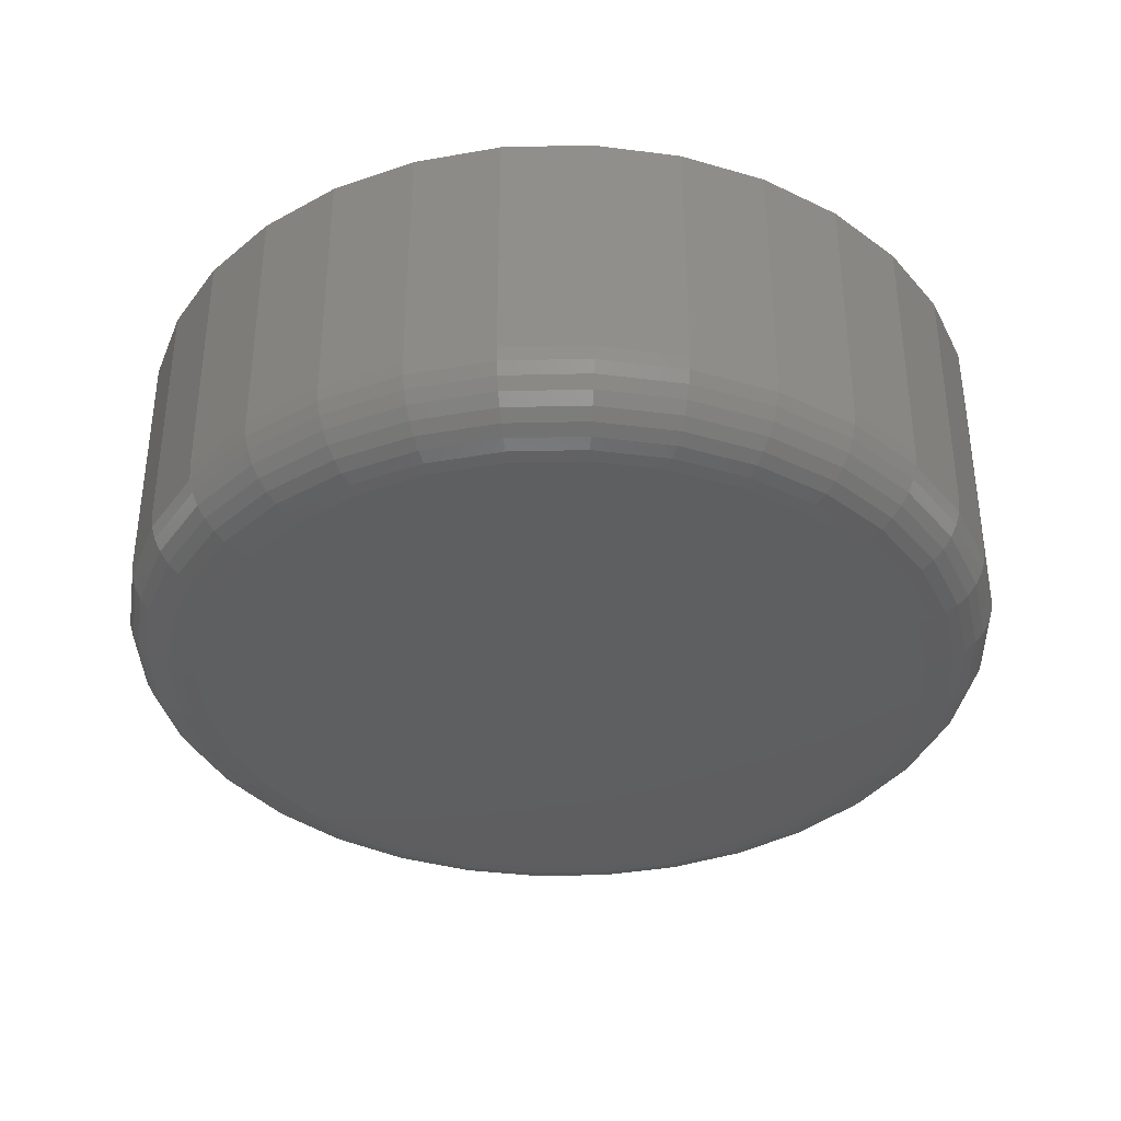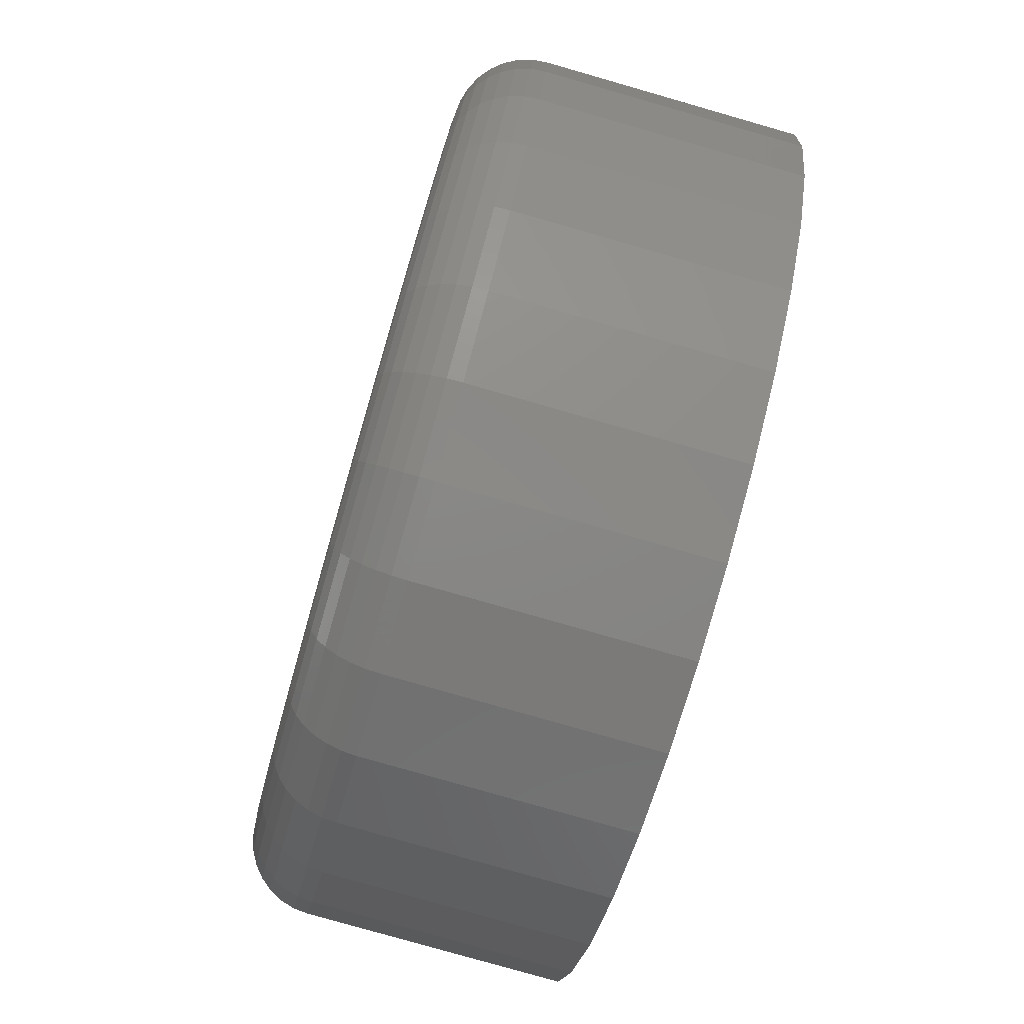
<metadata>
{"format":"stl","ext":"stl","renderer":"f3d","projection":"perspective","resolution":1024,"background":"white","views":[{"elev":-36.7,"azim":-161.4,"up":"+Y"},{"elev":-79.3,"azim":74.0,"up":"+Z"}]}
</metadata>
<code>
# stl→obj: 320 verts, 636 faces
v 0.5056 -0.07031 0.07998
v 0.5365 -0.07031 0.07998
v 0.5211 -0.07031 0.0815
v 0.4908 -0.07031 0.07547
v 0.5513 -0.07031 0.07547
v 0.4771 -0.07031 0.06816
v 0.565 -0.07031 0.06816
v 0.4651 -0.07031 0.05833
v 0.577 -0.07031 0.05833
v 0.577 -0.07031 -0.05356
v 0.4771 -0.07031 -0.06339
v 0.565 -0.07031 -0.06339
v 0.4908 -0.07031 -0.0707
v 0.5513 -0.07031 -0.0707
v 0.5056 -0.07031 -0.07521
v 0.5365 -0.07031 -0.07521
v 0.5211 -0.07031 -0.07673
v 0.5868 -0.07031 0.04634
v 0.4553 -0.07031 0.04634
v 0.5941 -0.07031 0.03266
v 0.448 -0.07031 0.03266
v 0.5986 -0.07031 0.01782
v 0.4435 -0.07031 0.01782
v 0.6002 -0.07031 0.002385
v 0.4419 -0.07031 0.002385
v 0.5986 -0.07031 -0.01305
v 0.4435 -0.07031 -0.01305
v 0.5941 -0.07031 -0.02789
v 0.448 -0.07031 -0.02789
v 0.5868 -0.07031 -0.04157
v 0.4553 -0.07031 -0.04157
v 0.4651 -0.07031 -0.05356
v 0.6158 1.388e-17 0.002385
v 0.6158 -0.05469 0.002385
v 0.614 1.285e-17 -0.0161
v 0.614 -0.05469 -0.0161
v 0.6086 1.187e-17 -0.03387
v 0.6086 -0.05469 -0.03387
v 0.5998 1.096e-17 -0.05025
v 0.5998 -0.05469 -0.05025
v 0.588 1.016e-17 -0.0646
v 0.588 -0.05469 -0.0646
v 0.5737 9.505e-18 -0.07639
v 0.5737 -0.05469 -0.07639
v 0.5573 9.019e-18 -0.08514
v 0.5573 -0.05469 -0.08514
v 0.5395 8.72e-18 -0.09053
v 0.5395 -0.05469 -0.09053
v 0.5211 8.619e-18 -0.09235
v 0.5211 -0.05469 -0.09235
v 0.5026 8.72e-18 -0.09053
v 0.5026 -0.05469 -0.09053
v 0.4848 9.019e-18 -0.08514
v 0.4848 -0.05469 -0.08514
v 0.4684 9.505e-18 -0.07639
v 0.4684 -0.05469 -0.07639
v 0.4541 1.016e-17 -0.0646
v 0.4541 -0.05469 -0.0646
v 0.4423 1.096e-17 -0.05025
v 0.4423 -0.05469 -0.05025
v 0.4335 1.187e-17 -0.03387
v 0.4335 -0.05469 -0.03387
v 0.4281 1.285e-17 -0.0161
v 0.4281 -0.05469 -0.0161
v 0.4263 1.388e-17 0.002385
v 0.4263 -0.05469 0.002385
v 0.4281 1.49e-17 0.02087
v 0.4281 -0.05469 0.02087
v 0.4335 1.589e-17 0.03864
v 0.4335 -0.05469 0.03864
v 0.4423 1.68e-17 0.05502
v 0.4423 -0.05469 0.05502
v 0.4541 1.76e-17 0.06937
v 0.4541 -0.05469 0.06937
v 0.4684 1.825e-17 0.08116
v 0.4684 -0.05469 0.08116
v 0.4848 1.874e-17 0.08991
v 0.4848 -0.05469 0.08991
v 0.5026 1.904e-17 0.0953
v 0.5026 -0.05469 0.0953
v 0.5211 1.914e-17 0.09712
v 0.5211 -0.05469 0.09712
v 0.5395 1.904e-17 0.0953
v 0.5395 -0.05469 0.0953
v 0.5573 1.874e-17 0.08991
v 0.5573 -0.05469 0.08991
v 0.5737 1.825e-17 0.08116
v 0.5737 -0.05469 0.08116
v 0.588 1.76e-17 0.06937
v 0.588 -0.05469 0.06937
v 0.5998 1.68e-17 0.05502
v 0.5998 -0.05469 0.05502
v 0.6086 1.589e-17 0.03864
v 0.6086 -0.05469 0.03864
v 0.614 1.49e-17 0.02087
v 0.614 -0.05469 0.02087
v 0.4389 -0.07001 0.002385
v 0.4405 -0.07001 0.01841
v 0.436 -0.06912 0.002385
v 0.4376 -0.06912 0.01899
v 0.4333 -0.06768 0.002385
v 0.4349 -0.06768 0.01951
v 0.4309 -0.06574 0.002385
v 0.4326 -0.06574 0.01997
v 0.4289 -0.06337 0.002385
v 0.4307 -0.06337 0.02035
v 0.4275 -0.06067 0.002385
v 0.4293 -0.06067 0.02064
v 0.4266 -0.05774 0.002385
v 0.4284 -0.05774 0.02081
v 0.6016 -0.07001 0.01841
v 0.6032 -0.07001 0.002385
v 0.6045 -0.06912 0.01899
v 0.6061 -0.06912 0.002385
v 0.6072 -0.06768 0.01951
v 0.6088 -0.06768 0.002385
v 0.6095 -0.06574 0.01997
v 0.6112 -0.06574 0.002385
v 0.6114 -0.06337 0.02035
v 0.6132 -0.06337 0.002385
v 0.6128 -0.06067 0.02064
v 0.6146 -0.06067 0.002385
v 0.6137 -0.05774 0.02081
v 0.6155 -0.05774 0.002385
v 0.597 -0.07001 0.03383
v 0.5997 -0.06912 0.03495
v 0.6022 -0.06768 0.03598
v 0.6044 -0.06574 0.03689
v 0.6061 -0.06337 0.03763
v 0.6075 -0.06067 0.03818
v 0.6083 -0.05774 0.03852
v 0.5894 -0.07001 0.04803
v 0.5918 -0.06912 0.04966
v 0.594 -0.06768 0.05116
v 0.596 -0.06574 0.05248
v 0.5976 -0.06337 0.05355
v 0.5988 -0.06067 0.05436
v 0.5996 -0.05774 0.05485
v 0.5791 -0.07001 0.06048
v 0.5812 -0.06912 0.06255
v 0.5831 -0.06768 0.06446
v 0.5848 -0.06574 0.06614
v 0.5862 -0.06337 0.06751
v 0.5872 -0.06067 0.06853
v 0.5878 -0.05774 0.06916
v 0.5667 -0.07001 0.0707
v 0.5683 -0.06912 0.07314
v 0.5698 -0.06768 0.07538
v 0.5711 -0.06574 0.07735
v 0.5722 -0.06337 0.07897
v 0.573 -0.06067 0.08017
v 0.5735 -0.05774 0.08091
v 0.5525 -0.07001 0.07829
v 0.5536 -0.06912 0.081
v 0.5546 -0.06768 0.08349
v 0.5556 -0.06574 0.08568
v 0.5563 -0.06337 0.08748
v 0.5569 -0.06067 0.08881
v 0.5572 -0.05774 0.08963
v 0.5371 -0.07001 0.08297
v 0.5377 -0.06912 0.08584
v 0.5382 -0.06768 0.08849
v 0.5386 -0.06574 0.09081
v 0.539 -0.06337 0.09272
v 0.5393 -0.06067 0.09413
v 0.5395 -0.05774 0.09501
v 0.5211 -0.07001 0.08454
v 0.5211 -0.06912 0.08748
v 0.5211 -0.06768 0.09018
v 0.5211 -0.06574 0.09255
v 0.5211 -0.06337 0.09449
v 0.5211 -0.06067 0.09593
v 0.5211 -0.05774 0.09682
v 0.505 -0.07001 0.08297
v 0.5045 -0.06912 0.08584
v 0.5039 -0.06768 0.08849
v 0.5035 -0.06574 0.09081
v 0.5031 -0.06337 0.09272
v 0.5028 -0.06067 0.09413
v 0.5026 -0.05774 0.09501
v 0.4896 -0.07001 0.07829
v 0.4885 -0.06912 0.081
v 0.4875 -0.06768 0.08349
v 0.4865 -0.06574 0.08568
v 0.4858 -0.06337 0.08748
v 0.4853 -0.06067 0.08881
v 0.4849 -0.05774 0.08963
v 0.4754 -0.07001 0.0707
v 0.4738 -0.06912 0.07314
v 0.4723 -0.06768 0.07538
v 0.471 -0.06574 0.07735
v 0.4699 -0.06337 0.07897
v 0.4691 -0.06067 0.08017
v 0.4686 -0.05774 0.08091
v 0.463 -0.07001 0.06048
v 0.4609 -0.06912 0.06255
v 0.459 -0.06768 0.06446
v 0.4573 -0.06574 0.06614
v 0.4559 -0.06337 0.06751
v 0.4549 -0.06067 0.06853
v 0.4543 -0.05774 0.06916
v 0.4527 -0.07001 0.04803
v 0.4503 -0.06912 0.04966
v 0.4481 -0.06768 0.05116
v 0.4461 -0.06574 0.05248
v 0.4445 -0.06337 0.05355
v 0.4433 -0.06067 0.05436
v 0.4425 -0.05774 0.05485
v 0.4451 -0.07001 0.03383
v 0.4424 -0.06912 0.03495
v 0.4399 -0.06768 0.03598
v 0.4378 -0.06574 0.03689
v 0.436 -0.06337 0.03763
v 0.4346 -0.06067 0.03818
v 0.4338 -0.05774 0.03852
v 0.6016 -0.07001 -0.01364
v 0.6045 -0.06912 -0.01422
v 0.6072 -0.06768 -0.01474
v 0.6095 -0.06574 -0.0152
v 0.6114 -0.06337 -0.01558
v 0.6128 -0.06067 -0.01587
v 0.6137 -0.05774 -0.01604
v 0.4405 -0.07001 -0.01364
v 0.4376 -0.06912 -0.01422
v 0.4349 -0.06768 -0.01474
v 0.4326 -0.06574 -0.0152
v 0.4307 -0.06337 -0.01558
v 0.4293 -0.06067 -0.01587
v 0.4284 -0.05774 -0.01604
v 0.4451 -0.07001 -0.02906
v 0.4424 -0.06912 -0.03018
v 0.4399 -0.06768 -0.03121
v 0.4378 -0.06574 -0.03212
v 0.436 -0.06337 -0.03286
v 0.4346 -0.06067 -0.03341
v 0.4338 -0.05774 -0.03375
v 0.4527 -0.07001 -0.04326
v 0.4503 -0.06912 -0.04489
v 0.4481 -0.06768 -0.04639
v 0.4461 -0.06574 -0.04771
v 0.4445 -0.06337 -0.04879
v 0.4433 -0.06067 -0.04959
v 0.4425 -0.05774 -0.05008
v 0.463 -0.07001 -0.05571
v 0.4609 -0.06912 -0.05778
v 0.459 -0.06768 -0.05969
v 0.4573 -0.06574 -0.06137
v 0.4559 -0.06337 -0.06274
v 0.4549 -0.06067 -0.06376
v 0.4543 -0.05774 -0.06439
v 0.4754 -0.07001 -0.06593
v 0.4738 -0.06912 -0.06837
v 0.4723 -0.06768 -0.07061
v 0.471 -0.06574 -0.07258
v 0.4699 -0.06337 -0.0742
v 0.4691 -0.06067 -0.0754
v 0.4686 -0.05774 -0.07614
v 0.4896 -0.07001 -0.07352
v 0.4885 -0.06912 -0.07623
v 0.4875 -0.06768 -0.07872
v 0.4865 -0.06574 -0.08091
v 0.4858 -0.06337 -0.08271
v 0.4853 -0.06067 -0.08404
v 0.4849 -0.05774 -0.08486
v 0.505 -0.07001 -0.0782
v 0.5045 -0.06912 -0.08107
v 0.5039 -0.06768 -0.08372
v 0.5035 -0.06574 -0.08604
v 0.5031 -0.06337 -0.08795
v 0.5028 -0.06067 -0.08937
v 0.5026 -0.05774 -0.09024
v 0.5211 -0.07001 -0.07978
v 0.5211 -0.06912 -0.08271
v 0.5211 -0.06768 -0.08541
v 0.5211 -0.06574 -0.08778
v 0.5211 -0.06337 -0.08972
v 0.5211 -0.06067 -0.09116
v 0.5211 -0.05774 -0.09205
v 0.5371 -0.07001 -0.0782
v 0.5377 -0.06912 -0.08107
v 0.5382 -0.06768 -0.08372
v 0.5386 -0.06574 -0.08604
v 0.539 -0.06337 -0.08795
v 0.5393 -0.06067 -0.08937
v 0.5395 -0.05774 -0.09024
v 0.5525 -0.07001 -0.07352
v 0.5536 -0.06912 -0.07623
v 0.5546 -0.06768 -0.07872
v 0.5556 -0.06574 -0.08091
v 0.5563 -0.06337 -0.08271
v 0.5569 -0.06067 -0.08404
v 0.5572 -0.05774 -0.08486
v 0.5667 -0.07001 -0.06593
v 0.5683 -0.06912 -0.06837
v 0.5698 -0.06768 -0.07061
v 0.5711 -0.06574 -0.07258
v 0.5722 -0.06337 -0.0742
v 0.573 -0.06067 -0.0754
v 0.5735 -0.05774 -0.07614
v 0.5791 -0.07001 -0.05571
v 0.5812 -0.06912 -0.05778
v 0.5831 -0.06768 -0.05969
v 0.5848 -0.06574 -0.06137
v 0.5862 -0.06337 -0.06274
v 0.5872 -0.06067 -0.06376
v 0.5878 -0.05774 -0.06439
v 0.5894 -0.07001 -0.04326
v 0.5918 -0.06912 -0.04489
v 0.594 -0.06768 -0.04639
v 0.596 -0.06574 -0.04771
v 0.5976 -0.06337 -0.04879
v 0.5988 -0.06067 -0.04959
v 0.5996 -0.05774 -0.05008
v 0.597 -0.07001 -0.02906
v 0.5997 -0.06912 -0.03018
v 0.6022 -0.06768 -0.03121
v 0.6044 -0.06574 -0.03212
v 0.6061 -0.06337 -0.03286
v 0.6075 -0.06067 -0.03341
v 0.6083 -0.05774 -0.03375
f 1 2 3
f 2 1 4
f 2 4 5
f 5 4 6
f 5 6 7
f 7 6 8
f 7 8 9
f 10 11 12
f 12 11 13
f 12 13 14
f 14 13 15
f 14 15 16
f 16 15 17
f 9 8 18
f 18 8 19
f 18 19 20
f 20 19 21
f 20 21 22
f 22 21 23
f 22 23 24
f 24 23 25
f 24 25 26
f 26 25 27
f 26 27 28
f 28 27 29
f 28 29 30
f 30 29 31
f 30 31 10
f 10 31 32
f 10 32 11
f 33 34 35
f 35 34 36
f 35 36 37
f 37 36 38
f 37 38 39
f 39 38 40
f 39 40 41
f 41 40 42
f 41 42 43
f 43 42 44
f 43 44 45
f 45 44 46
f 45 46 47
f 47 46 48
f 47 48 49
f 49 48 50
f 49 50 51
f 51 50 52
f 51 52 53
f 53 52 54
f 53 54 55
f 55 54 56
f 55 56 57
f 57 56 58
f 57 58 59
f 59 58 60
f 59 60 61
f 61 60 62
f 61 62 63
f 63 62 64
f 63 64 65
f 65 64 66
f 65 66 67
f 67 66 68
f 67 68 69
f 69 68 70
f 69 70 71
f 71 70 72
f 71 72 73
f 73 72 74
f 73 74 75
f 75 74 76
f 75 76 77
f 77 76 78
f 77 78 79
f 79 78 80
f 79 80 81
f 81 80 82
f 81 82 83
f 83 82 84
f 83 84 85
f 85 84 86
f 85 86 87
f 87 86 88
f 87 88 89
f 89 88 90
f 89 90 91
f 91 90 92
f 91 92 93
f 93 92 94
f 93 94 95
f 95 94 96
f 95 96 33
f 33 96 34
f 25 23 97
f 97 23 98
f 97 98 99
f 99 98 100
f 99 100 101
f 101 100 102
f 101 102 103
f 103 102 104
f 103 104 105
f 105 104 106
f 105 106 107
f 107 106 108
f 107 108 109
f 109 108 110
f 109 110 66
f 66 110 68
f 22 24 111
f 111 24 112
f 111 112 113
f 113 112 114
f 113 114 115
f 115 114 116
f 115 116 117
f 117 116 118
f 117 118 119
f 119 118 120
f 119 120 121
f 121 120 122
f 121 122 123
f 123 122 124
f 123 124 96
f 96 124 34
f 20 22 125
f 125 22 111
f 125 111 126
f 126 111 113
f 126 113 127
f 127 113 115
f 127 115 128
f 128 115 117
f 128 117 129
f 129 117 119
f 129 119 130
f 130 119 121
f 130 121 131
f 131 121 123
f 131 123 94
f 94 123 96
f 18 20 132
f 132 20 125
f 132 125 133
f 133 125 126
f 133 126 134
f 134 126 127
f 134 127 135
f 135 127 128
f 135 128 136
f 136 128 129
f 136 129 137
f 137 129 130
f 137 130 138
f 138 130 131
f 138 131 92
f 92 131 94
f 9 18 139
f 139 18 132
f 139 132 140
f 140 132 133
f 140 133 141
f 141 133 134
f 141 134 142
f 142 134 135
f 142 135 143
f 143 135 136
f 143 136 144
f 144 136 137
f 144 137 145
f 145 137 138
f 145 138 90
f 90 138 92
f 7 9 146
f 146 9 139
f 146 139 147
f 147 139 140
f 147 140 148
f 148 140 141
f 148 141 149
f 149 141 142
f 149 142 150
f 150 142 143
f 150 143 151
f 151 143 144
f 151 144 152
f 152 144 145
f 152 145 88
f 88 145 90
f 5 7 153
f 153 7 146
f 153 146 154
f 154 146 147
f 154 147 155
f 155 147 148
f 155 148 156
f 156 148 149
f 156 149 157
f 157 149 150
f 157 150 158
f 158 150 151
f 158 151 159
f 159 151 152
f 159 152 86
f 86 152 88
f 2 5 160
f 160 5 153
f 160 153 161
f 161 153 154
f 161 154 162
f 162 154 155
f 162 155 163
f 163 155 156
f 163 156 164
f 164 156 157
f 164 157 165
f 165 157 158
f 165 158 166
f 166 158 159
f 166 159 84
f 84 159 86
f 3 2 167
f 167 2 160
f 167 160 168
f 168 160 161
f 168 161 169
f 169 161 162
f 169 162 170
f 170 162 163
f 170 163 171
f 171 163 164
f 171 164 172
f 172 164 165
f 172 165 173
f 173 165 166
f 173 166 82
f 82 166 84
f 1 3 174
f 174 3 167
f 174 167 175
f 175 167 168
f 175 168 176
f 176 168 169
f 176 169 177
f 177 169 170
f 177 170 178
f 178 170 171
f 178 171 179
f 179 171 172
f 179 172 180
f 180 172 173
f 180 173 80
f 80 173 82
f 4 1 181
f 181 1 174
f 181 174 182
f 182 174 175
f 182 175 183
f 183 175 176
f 183 176 184
f 184 176 177
f 184 177 185
f 185 177 178
f 185 178 186
f 186 178 179
f 186 179 187
f 187 179 180
f 187 180 78
f 78 180 80
f 6 4 188
f 188 4 181
f 188 181 189
f 189 181 182
f 189 182 190
f 190 182 183
f 190 183 191
f 191 183 184
f 191 184 192
f 192 184 185
f 192 185 193
f 193 185 186
f 193 186 194
f 194 186 187
f 194 187 76
f 76 187 78
f 8 6 195
f 195 6 188
f 195 188 196
f 196 188 189
f 196 189 197
f 197 189 190
f 197 190 198
f 198 190 191
f 198 191 199
f 199 191 192
f 199 192 200
f 200 192 193
f 200 193 201
f 201 193 194
f 201 194 74
f 74 194 76
f 19 8 202
f 202 8 195
f 202 195 203
f 203 195 196
f 203 196 204
f 204 196 197
f 204 197 205
f 205 197 198
f 205 198 206
f 206 198 199
f 206 199 207
f 207 199 200
f 207 200 208
f 208 200 201
f 208 201 72
f 72 201 74
f 21 19 209
f 209 19 202
f 209 202 210
f 210 202 203
f 210 203 211
f 211 203 204
f 211 204 212
f 212 204 205
f 212 205 213
f 213 205 206
f 213 206 214
f 214 206 207
f 214 207 215
f 215 207 208
f 215 208 70
f 70 208 72
f 23 21 98
f 98 21 209
f 98 209 100
f 100 209 210
f 100 210 102
f 102 210 211
f 102 211 104
f 104 211 212
f 104 212 106
f 106 212 213
f 106 213 108
f 108 213 214
f 108 214 110
f 110 214 215
f 110 215 68
f 68 215 70
f 24 26 112
f 112 26 216
f 112 216 114
f 114 216 217
f 114 217 116
f 116 217 218
f 116 218 118
f 118 218 219
f 118 219 120
f 120 219 220
f 120 220 122
f 122 220 221
f 122 221 124
f 124 221 222
f 124 222 34
f 34 222 36
f 27 25 223
f 223 25 97
f 223 97 224
f 224 97 99
f 224 99 225
f 225 99 101
f 225 101 226
f 226 101 103
f 226 103 227
f 227 103 105
f 227 105 228
f 228 105 107
f 228 107 229
f 229 107 109
f 229 109 64
f 64 109 66
f 29 27 230
f 230 27 223
f 230 223 231
f 231 223 224
f 231 224 232
f 232 224 225
f 232 225 233
f 233 225 226
f 233 226 234
f 234 226 227
f 234 227 235
f 235 227 228
f 235 228 236
f 236 228 229
f 236 229 62
f 62 229 64
f 31 29 237
f 237 29 230
f 237 230 238
f 238 230 231
f 238 231 239
f 239 231 232
f 239 232 240
f 240 232 233
f 240 233 241
f 241 233 234
f 241 234 242
f 242 234 235
f 242 235 243
f 243 235 236
f 243 236 60
f 60 236 62
f 32 31 244
f 244 31 237
f 244 237 245
f 245 237 238
f 245 238 246
f 246 238 239
f 246 239 247
f 247 239 240
f 247 240 248
f 248 240 241
f 248 241 249
f 249 241 242
f 249 242 250
f 250 242 243
f 250 243 58
f 58 243 60
f 11 32 251
f 251 32 244
f 251 244 252
f 252 244 245
f 252 245 253
f 253 245 246
f 253 246 254
f 254 246 247
f 254 247 255
f 255 247 248
f 255 248 256
f 256 248 249
f 256 249 257
f 257 249 250
f 257 250 56
f 56 250 58
f 13 11 258
f 258 11 251
f 258 251 259
f 259 251 252
f 259 252 260
f 260 252 253
f 260 253 261
f 261 253 254
f 261 254 262
f 262 254 255
f 262 255 263
f 263 255 256
f 263 256 264
f 264 256 257
f 264 257 54
f 54 257 56
f 15 13 265
f 265 13 258
f 265 258 266
f 266 258 259
f 266 259 267
f 267 259 260
f 267 260 268
f 268 260 261
f 268 261 269
f 269 261 262
f 269 262 270
f 270 262 263
f 270 263 271
f 271 263 264
f 271 264 52
f 52 264 54
f 17 15 272
f 272 15 265
f 272 265 273
f 273 265 266
f 273 266 274
f 274 266 267
f 274 267 275
f 275 267 268
f 275 268 276
f 276 268 269
f 276 269 277
f 277 269 270
f 277 270 278
f 278 270 271
f 278 271 50
f 50 271 52
f 16 17 279
f 279 17 272
f 279 272 280
f 280 272 273
f 280 273 281
f 281 273 274
f 281 274 282
f 282 274 275
f 282 275 283
f 283 275 276
f 283 276 284
f 284 276 277
f 284 277 285
f 285 277 278
f 285 278 48
f 48 278 50
f 14 16 286
f 286 16 279
f 286 279 287
f 287 279 280
f 287 280 288
f 288 280 281
f 288 281 289
f 289 281 282
f 289 282 290
f 290 282 283
f 290 283 291
f 291 283 284
f 291 284 292
f 292 284 285
f 292 285 46
f 46 285 48
f 12 14 293
f 293 14 286
f 293 286 294
f 294 286 287
f 294 287 295
f 295 287 288
f 295 288 296
f 296 288 289
f 296 289 297
f 297 289 290
f 297 290 298
f 298 290 291
f 298 291 299
f 299 291 292
f 299 292 44
f 44 292 46
f 10 12 300
f 300 12 293
f 300 293 301
f 301 293 294
f 301 294 302
f 302 294 295
f 302 295 303
f 303 295 296
f 303 296 304
f 304 296 297
f 304 297 305
f 305 297 298
f 305 298 306
f 306 298 299
f 306 299 42
f 42 299 44
f 30 10 307
f 307 10 300
f 307 300 308
f 308 300 301
f 308 301 309
f 309 301 302
f 309 302 310
f 310 302 303
f 310 303 311
f 311 303 304
f 311 304 312
f 312 304 305
f 312 305 313
f 313 305 306
f 313 306 40
f 40 306 42
f 28 30 314
f 314 30 307
f 314 307 315
f 315 307 308
f 315 308 316
f 316 308 309
f 316 309 317
f 317 309 310
f 317 310 318
f 318 310 311
f 318 311 319
f 319 311 312
f 319 312 320
f 320 312 313
f 320 313 38
f 38 313 40
f 26 28 216
f 216 28 314
f 216 314 217
f 217 314 315
f 217 315 218
f 218 315 316
f 218 316 219
f 219 316 317
f 219 317 220
f 220 317 318
f 220 318 221
f 221 318 319
f 221 319 222
f 222 319 320
f 222 320 36
f 36 320 38
f 81 83 79
f 77 79 83
f 85 77 83
f 75 77 85
f 87 75 85
f 45 53 43
f 51 53 45
f 47 51 45
f 49 51 47
f 53 55 43
f 43 55 57
f 43 57 41
f 41 57 59
f 41 59 39
f 39 59 61
f 39 61 37
f 37 61 63
f 37 63 35
f 35 63 65
f 35 65 33
f 33 65 67
f 33 67 95
f 95 67 69
f 95 69 93
f 93 69 71
f 93 71 91
f 91 71 73
f 91 73 89
f 89 73 75
f 89 75 87

</code>
